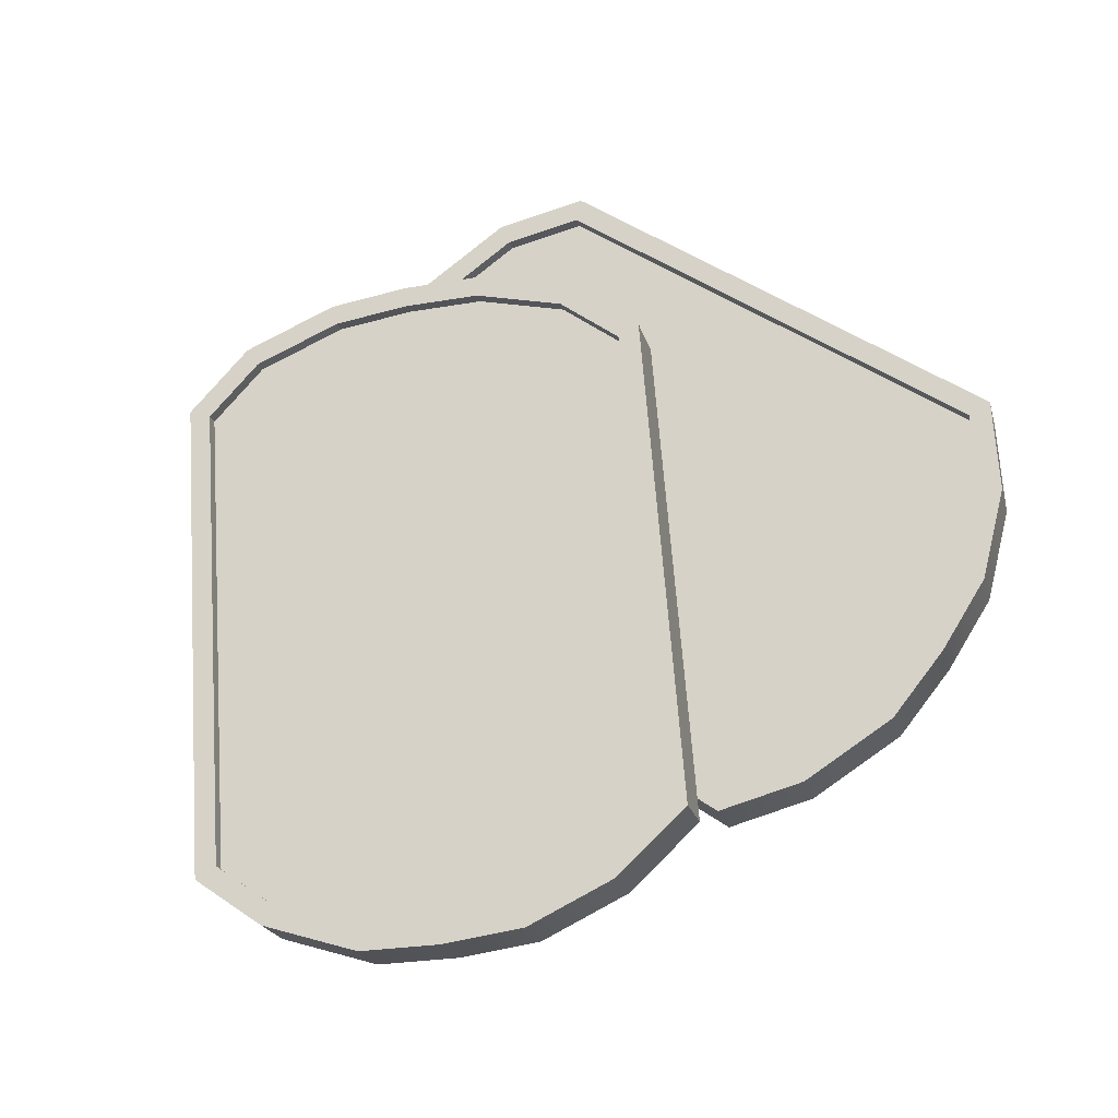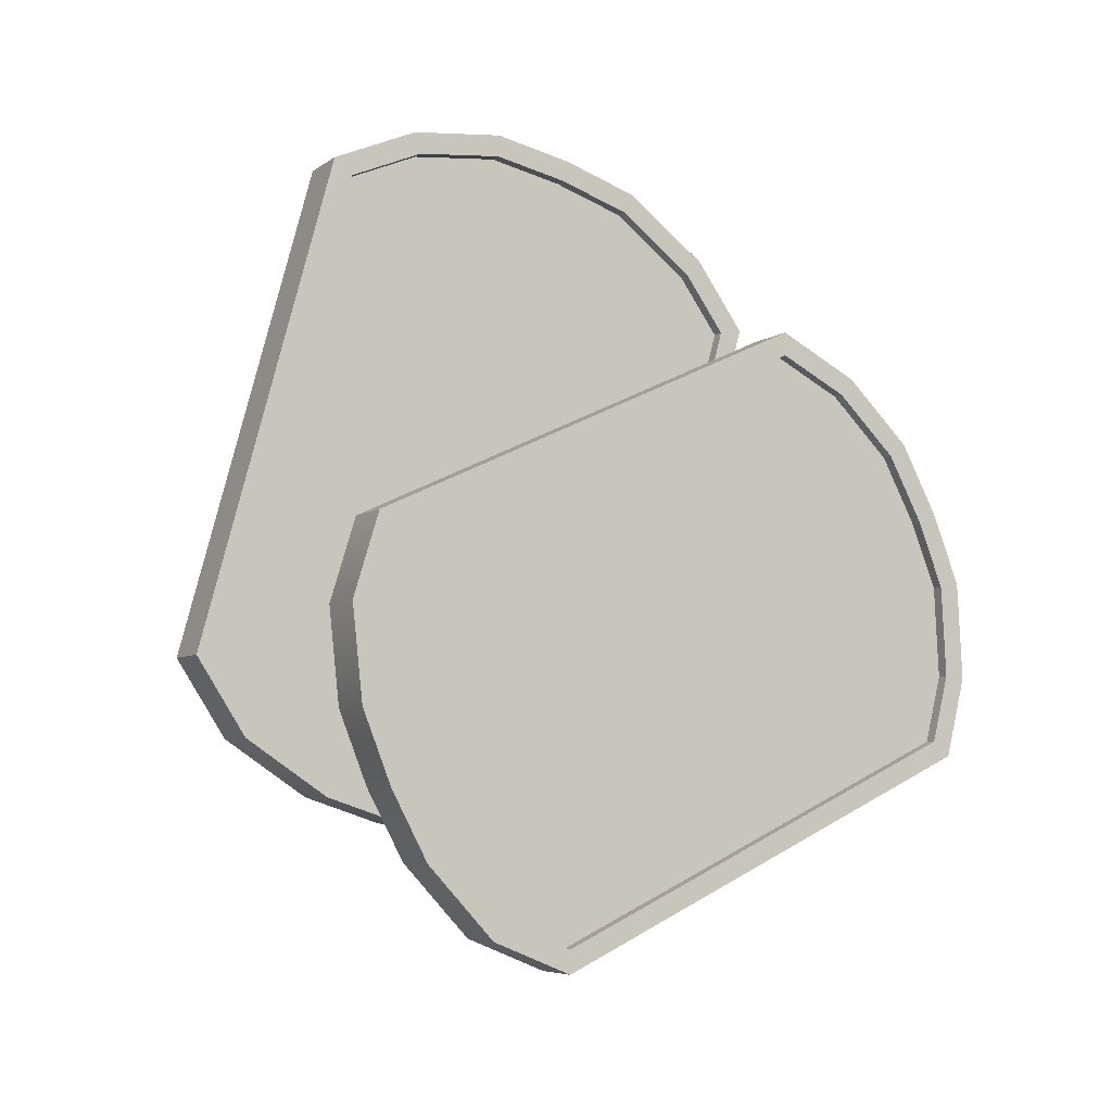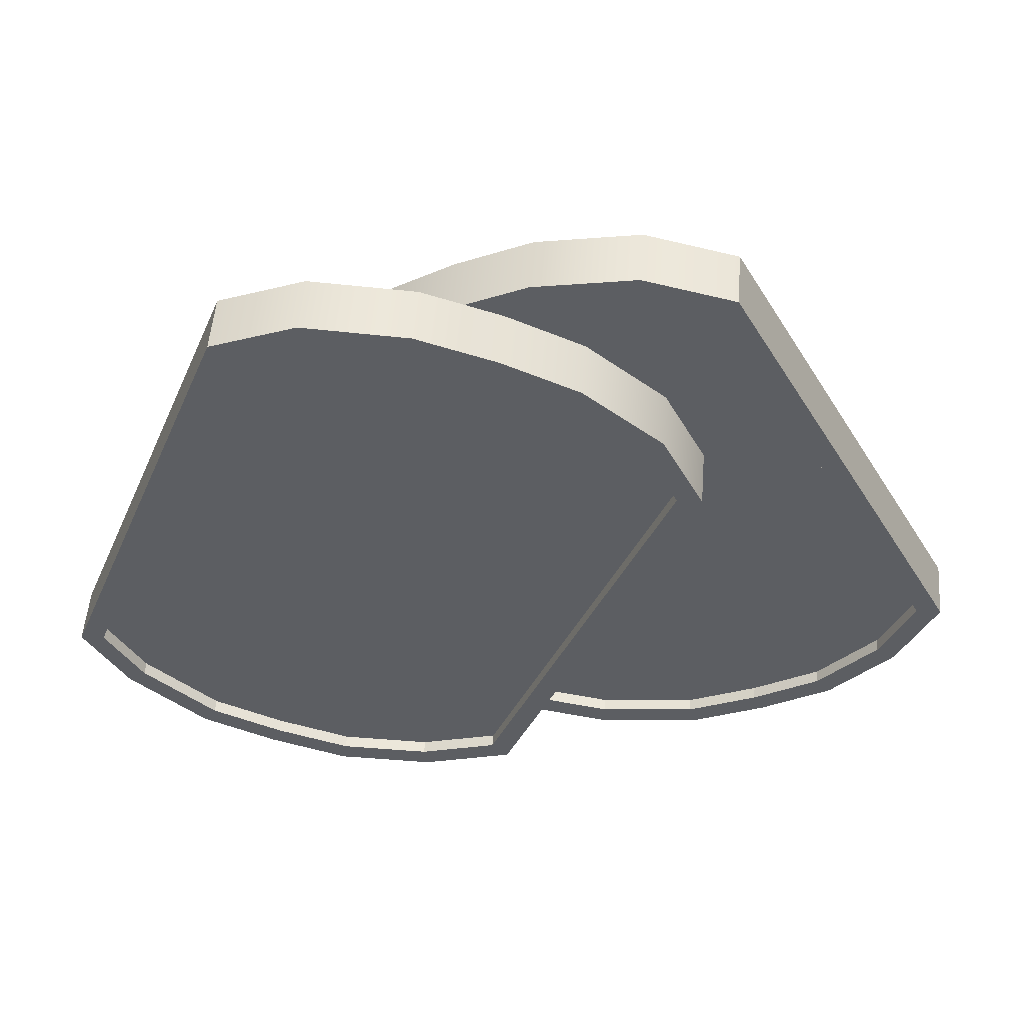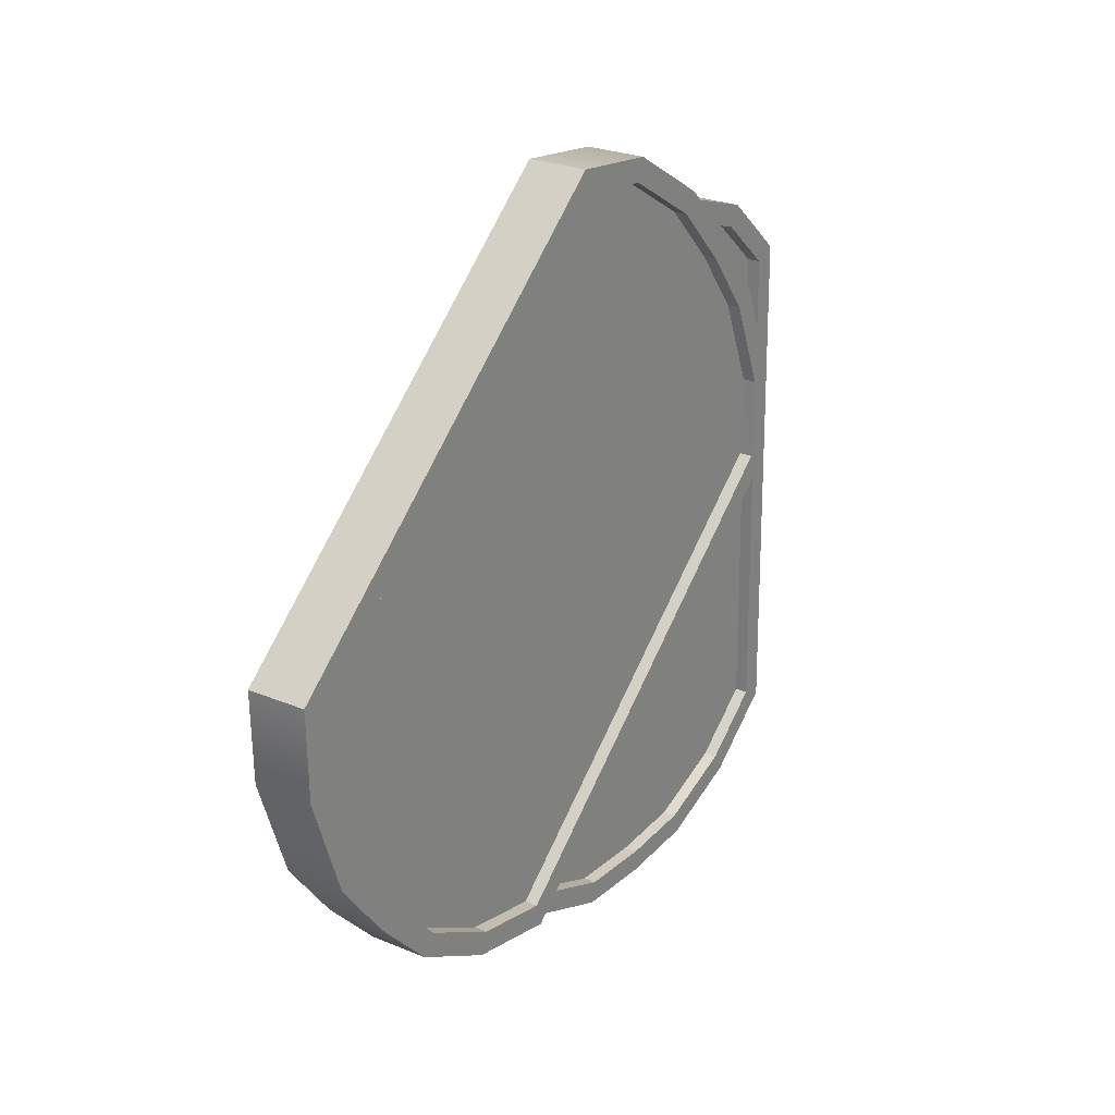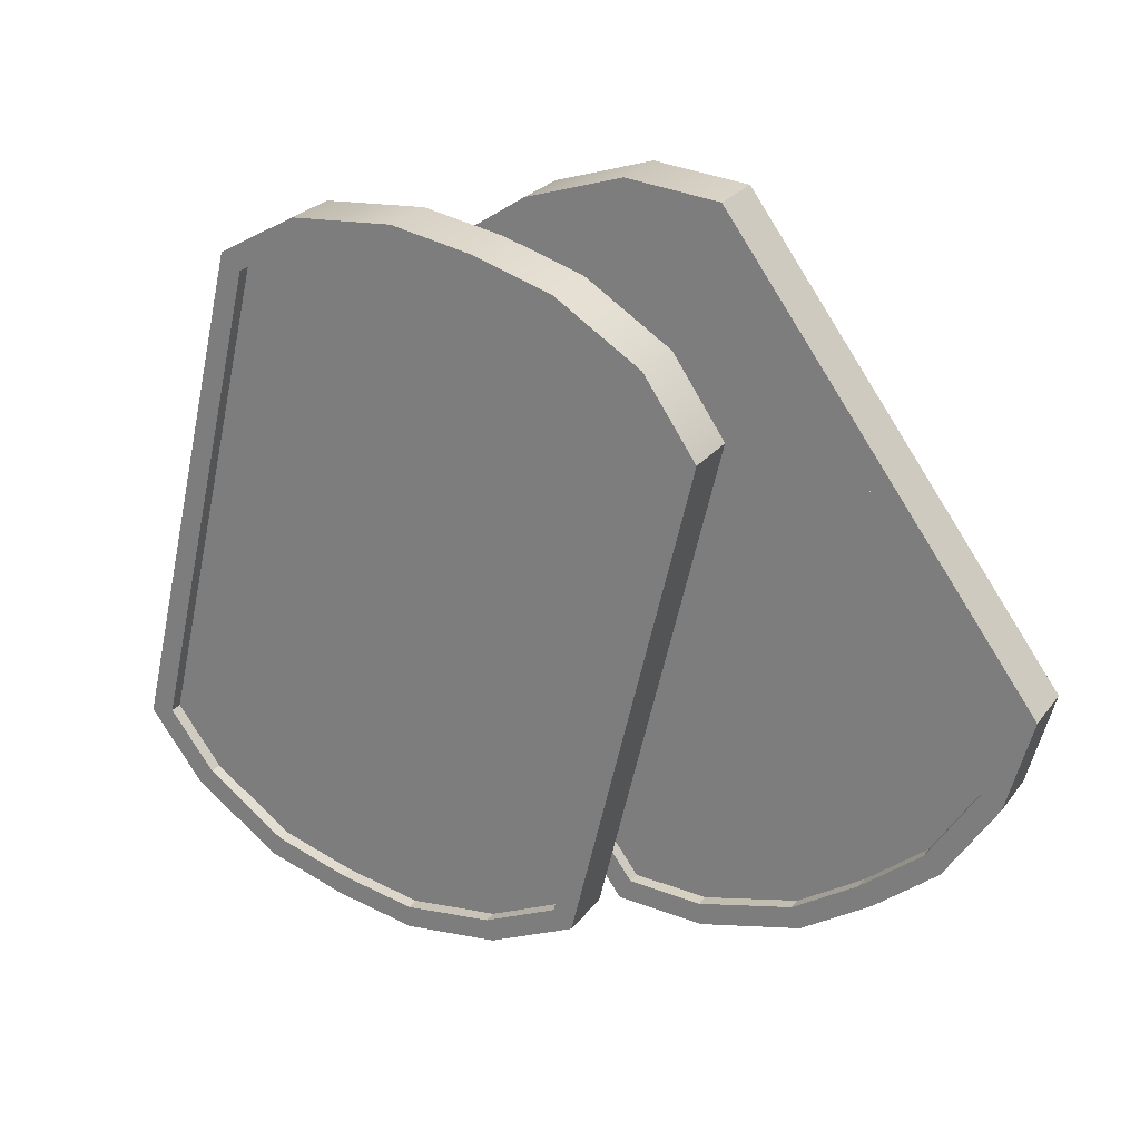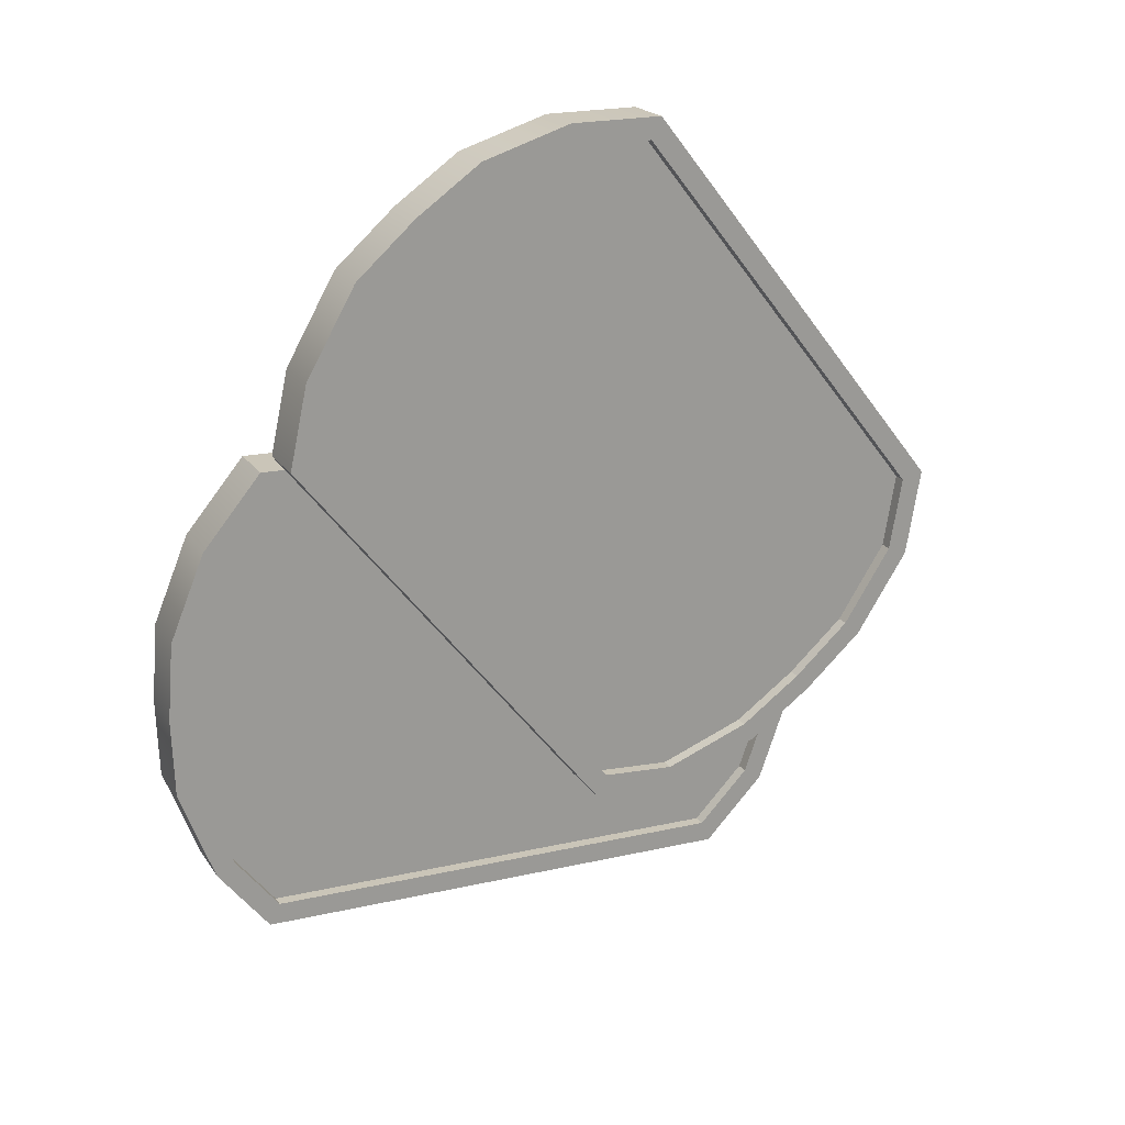
<metadata>
{"format":"obj","ext":"obj","renderer":"f3d","projection":"perspective","resolution":1024,"background":"white","views":[{"elev":42.3,"azim":-20.4,"up":"+Z"},{"elev":80.0,"azim":-135.1,"up":"+Z"},{"elev":35.1,"azim":-18.6,"up":"+Y"},{"elev":-6.0,"azim":-83.2,"up":"+Y"},{"elev":6.2,"azim":6.1,"up":"+Y"},{"elev":-54.6,"azim":66.0,"up":"+Z"}]}
</metadata>
<code>
v  0.7311 -2.111 -0.4077
v  -1.191 1.016 -0.2036
v  -1.036 1.134 -0.5613
v  0.8856 -1.993 -0.7655
v  1.459 -2.116 -0.5588
v  1.304 -2.235 -0.201
v  2.129 -2.049 -0.2468
v  1.975 -2.168 0.111
v  2.593 -1.821 0.0293
v  2.439 -1.939 0.3871
v  3.023 -1.536 0.3091
v  2.869 -1.655 0.6669
v  3.381 -1.048 0.6257
v  3.227 -1.166 0.9834
v  3.567 -0.4539 0.9022
v  3.412 -0.5723 1.26
v  1.49 2.555 1.464
v  1.645 2.674 1.106
v  1.043 2.833 0.8992
v  0.8884 2.715 1.257
v  0.4012 2.73 0.5876
v  0.2466 2.611 0.9453
v  -0.063 2.501 0.3115
v  -0.2175 2.383 0.6692
v  -0.4926 2.217 0.0317
v  -0.6471 2.098 0.3895
v  -0.9044 1.716 -0.312
v  -1.059 1.597 0.0457
v  0.3052 2.466 0.9224
v  0.899 2.562 1.211
v  1.407 2.427 1.385
v  3.252 -0.5766 1.189
v  3.094 -1.083 0.9536
v  2.761 -1.537 0.6596
v  2.357 -1.805 0.3958
v  1.92 -2.02 0.136
v  1.294 -2.083 -0.155
v  0.8121 -1.979 -0.3289
v  -1.035 1.027 -0.1327
v  -0.924 1.515 0.0769
v  -0.543 1.979 0.3949
v  -0.1351 2.249 0.6605
v  -0.8804 1.145 -0.4904
v  -0.7694 1.633 -0.2808
v  -0.8039 1.607 -0.201
v  -0.9149 1.119 -0.4106
v  -0.3885 2.097 0.0371
v  -0.4229 2.071 0.1169
v  0.0194 2.367 0.3027
v  -0.0151 2.341 0.3826
v  0.4597 2.584 0.5647
v  0.4253 2.558 0.6445
v  1.054 2.68 0.853
v  1.019 2.654 0.9328
v  1.561 2.545 1.028
v  1.527 2.518 1.107
v  3.407 -0.4582 0.8317
v  3.373 -0.4846 0.9115
v  3.249 -0.9645 0.5958
v  3.214 -0.991 0.6756
v  2.916 -1.419 0.3018
v  2.881 -1.445 0.3817
v  2.511 -1.687 0.0381
v  2.477 -1.713 0.1179
v  2.074 -1.902 -0.2217
v  2.04 -1.928 -0.1419
v  1.449 -1.964 -0.5128
v  1.414 -1.991 -0.433
v  0.9667 -1.861 -0.6866
v  0.9322 -1.887 -0.6068
v  0.8466 -1.952 -0.4087
v  -1 1.053 -0.2125
v  1.329 -2.056 -0.2348
v  1.954 -1.994 0.0562
v  2.391 -1.779 0.316
v  2.796 -1.51 0.5798
v  3.129 -1.056 0.8737
v  3.287 -0.5502 1.11
v  1.441 2.453 1.306
v  0.9335 2.588 1.131
v  0.3397 2.492 0.8426
v  -0.1006 2.275 0.5807
v  -0.5085 2.005 0.315
v  -0.8895 1.542 -0.0029
v  -2.699 -0.9589 -0.9944
v  -1.784 2.285 0.4739
v  -1.63 2.404 0.1162
v  -2.544 -0.8406 -1.352
v  -2.213 -1.366 -1.383
v  -2.367 -1.484 -1.025
v  -1.667 -1.864 -1.312
v  -1.822 -1.983 -0.9542
v  -1.153 -2.11 -1.171
v  -1.308 -2.228 -0.8136
v  -0.6236 -2.298 -1.004
v  -0.7782 -2.416 -0.6467
v  0.0061 -2.317 -0.7386
v  -0.1484 -2.435 -0.3809
v  0.5863 -2.14 -0.4296
v  0.4317 -2.259 -0.0719
v  1.346 0.9856 1.396
v  1.501 1.104 1.039
v  1.175 1.672 1.086
v  1.021 1.554 1.444
v  0.6236 2.128 0.9984
v  0.469 2.009 1.356
v  0.1101 2.373 0.8579
v  -0.0445 2.255 1.216
v  -0.4199 2.561 0.6909
v  -0.5744 2.443 1.049
v  -1.098 2.616 0.416
v  -1.253 2.498 0.7737
v  0.4034 1.883 1.286
v  0.9139 1.461 1.367
v  1.188 0.982 1.327
v  0.3104 -2.133 -0.0829
v  -0.1845 -2.284 -0.3464
v  -0.7693 -2.266 -0.5933
v  -1.269 -2.089 -0.7507
v  -1.752 -1.858 -0.8829
v  -2.261 -1.393 -0.949
v  -2.54 -0.9513 -0.9232
v  -1.661 2.166 0.4878
v  -1.214 2.345 0.7398
v  -0.5868 2.294 0.9942
v  -0.0837 2.116 1.153
v  -1.507 2.285 0.13
v  -1.06 2.463 0.3821
v  -1.094 2.437 0.4619
v  -1.541 2.258 0.2099
v  -0.4323 2.412 0.6364
v  -0.4668 2.386 0.7163
v  0.0709 2.234 0.7949
v  0.0364 2.208 0.8748
v  0.558 2.001 0.9283
v  0.5235 1.975 1.008
v  1.068 1.579 1.009
v  1.034 1.553 1.089
v  1.343 1.1 0.9694
v  1.308 1.074 1.049
v  0.4649 -2.015 -0.4406
v  0.4305 -2.041 -0.3608
v  -0.03 -2.165 -0.7042
v  -0.0644 -2.192 -0.6244
v  -0.6148 -2.148 -0.951
v  -0.6492 -2.174 -0.8712
v  -1.114 -1.971 -1.108
v  -1.149 -1.998 -1.029
v  -1.597 -1.74 -1.241
v  -1.632 -1.766 -1.161
v  -2.107 -1.274 -1.307
v  -2.141 -1.301 -1.227
v  -2.385 -0.8329 -1.281
v  -2.42 -0.8593 -1.201
v  -2.505 -0.9249 -1.003
v  -1.627 2.193 0.408
v  -2.227 -1.366 -1.029
v  -1.718 -1.832 -0.9627
v  -1.234 -2.063 -0.8305
v  -0.7348 -2.24 -0.6731
v  -0.15 -2.257 -0.4263
v  0.3449 -2.107 -0.1627
v  1.223 1.008 1.247
v  0.9484 1.488 1.287
v  0.4379 1.909 1.206
v  -0.0492 2.143 1.073
v  -0.5523 2.321 0.9144
v  -1.18 2.371 0.66
o Box229
g Box229
f 1 2 3
f 3 4 1
f 4 5 6
f 6 1 4
f 5 7 8
f 8 6 5
f 7 9 10
f 10 8 7
f 9 11 12
f 12 10 9
f 11 13 14
f 14 12 11
f 15 16 14
f 14 13 15
f 17 16 15
f 15 18 17
f 18 19 20
f 20 17 18
f 19 21 22
f 22 20 19
f 21 23 24
f 24 22 21
f 23 25 26
f 26 24 23
f 27 28 26
f 26 25 27
f 27 3 2
f 2 28 27
f 29 22 24
f 22 29 30
f 20 22 30
f 20 30 31
f 17 20 31
f 17 31 32
f 16 17 32
f 16 32 33
f 14 16 33
f 14 33 34
f 12 14 34
f 12 34 35
f 10 12 35
f 10 35 36
f 8 10 36
f 8 36 37
f 6 8 37
f 6 37 38
f 1 6 38
f 1 38 39
f 2 1 39
f 2 39 40
f 28 2 40
f 28 40 41
f 26 28 41
f 26 41 42
f 24 26 42
f 29 24 42
f 43 44 45
f 45 46 43
f 44 47 48
f 48 45 44
f 49 50 48
f 48 47 49
f 49 51 52
f 52 50 49
f 51 53 54
f 54 52 51
f 53 55 56
f 56 54 53
f 57 58 56
f 56 55 57
f 59 60 58
f 58 57 59
f 59 61 62
f 62 60 59
f 61 63 64
f 64 62 61
f 63 65 66
f 66 64 63
f 65 67 68
f 68 66 65
f 67 69 70
f 70 68 67
f 69 43 46
f 46 70 69
f 39 38 71
f 71 72 39
f 37 73 71
f 71 38 37
f 37 36 74
f 74 73 37
f 36 35 75
f 75 74 36
f 35 34 76
f 76 75 35
f 34 33 77
f 77 76 34
f 32 78 77
f 77 33 32
f 32 31 79
f 79 78 32
f 30 80 79
f 79 31 30
f 30 29 81
f 81 80 30
f 29 42 82
f 82 81 29
f 42 41 83
f 83 82 42
f 40 84 83
f 83 41 40
f 40 39 72
f 72 84 40
f 67 7 5
f 69 67 5
f 69 5 4
f 43 69 4
f 43 4 3
f 44 43 3
f 44 3 27
f 47 44 27
f 47 27 25
f 49 47 25
f 49 25 23
f 51 49 23
f 51 23 21
f 53 51 21
f 53 21 19
f 55 53 19
f 55 19 18
f 57 55 18
f 57 18 15
f 59 57 15
f 59 15 13
f 61 59 13
f 61 13 11
f 63 61 11
f 63 11 9
f 7 67 65
f 9 7 65
f 63 9 65
f 85 86 87
f 87 88 85
f 88 89 90
f 90 85 88
f 89 91 92
f 92 90 89
f 91 93 94
f 94 92 91
f 93 95 96
f 96 94 93
f 95 97 98
f 98 96 95
f 99 100 98
f 98 97 99
f 101 100 99
f 99 102 101
f 102 103 104
f 104 101 102
f 103 105 106
f 106 104 103
f 105 107 108
f 108 106 105
f 107 109 110
f 110 108 107
f 111 112 110
f 110 109 111
f 111 87 86
f 86 112 111
f 113 106 108
f 106 113 114
f 104 106 114
f 104 114 115
f 101 104 115
f 101 115 116
f 100 101 116
f 100 116 117
f 98 100 117
f 98 117 118
f 96 98 118
f 96 118 119
f 94 96 119
f 94 119 120
f 92 94 120
f 92 120 121
f 90 92 121
f 90 121 122
f 85 90 122
f 85 122 123
f 86 85 123
f 86 123 124
f 112 86 124
f 112 124 125
f 110 112 125
f 110 125 126
f 108 110 126
f 113 108 126
f 127 128 129
f 129 130 127
f 128 131 132
f 132 129 128
f 133 134 132
f 132 131 133
f 133 135 136
f 136 134 133
f 135 137 138
f 138 136 135
f 137 139 140
f 140 138 137
f 141 142 140
f 140 139 141
f 143 144 142
f 142 141 143
f 143 145 146
f 146 144 143
f 145 147 148
f 148 146 145
f 147 149 150
f 150 148 147
f 149 151 152
f 152 150 149
f 151 153 154
f 154 152 151
f 153 127 130
f 130 154 153
f 123 122 155
f 155 156 123
f 121 157 155
f 155 122 121
f 121 120 158
f 158 157 121
f 120 119 159
f 159 158 120
f 119 118 160
f 160 159 119
f 118 117 161
f 161 160 118
f 116 162 161
f 161 117 116
f 116 115 163
f 163 162 116
f 114 164 163
f 163 115 114
f 114 113 165
f 165 164 114
f 113 126 166
f 166 165 113
f 126 125 167
f 167 166 126
f 124 168 167
f 167 125 124
f 124 123 156
f 156 168 124
f 151 91 89
f 153 151 89
f 153 89 88
f 127 153 88
f 127 88 87
f 128 127 87
f 128 87 111
f 131 128 111
f 131 111 109
f 133 131 109
f 133 109 107
f 135 133 107
f 135 107 105
f 137 135 105
f 137 105 103
f 139 137 103
f 139 103 102
f 141 139 102
f 141 102 99
f 143 141 99
f 143 99 97
f 145 143 97
f 145 97 95
f 147 145 95
f 147 95 93
f 91 151 149
f 93 91 149
f 147 93 149
f 132 134 136
f 136 138 140
f 140 142 144
f 136 140 144
f 144 146 148
f 148 150 152
f 144 148 152
f 152 154 130
f 144 152 130
f 136 144 130
f 132 136 130
f 129 132 130
f 157 158 159
f 159 160 161
f 161 162 163
f 159 161 163
f 163 164 165
f 165 166 167
f 163 165 167
f 167 168 156
f 163 167 156
f 159 163 156
f 157 159 156
f 155 157 156
f 73 74 75
f 75 76 77
f 77 78 79
f 75 77 79
f 79 80 81
f 81 82 83
f 79 81 83
f 83 84 72
f 79 83 72
f 75 79 72
f 73 75 72
f 71 73 72
f 48 50 52
f 52 54 56
f 56 58 60
f 52 56 60
f 60 62 64
f 64 66 68
f 60 64 68
f 68 70 46
f 60 68 46
f 52 60 46
f 48 52 46
f 45 48 46

</code>
